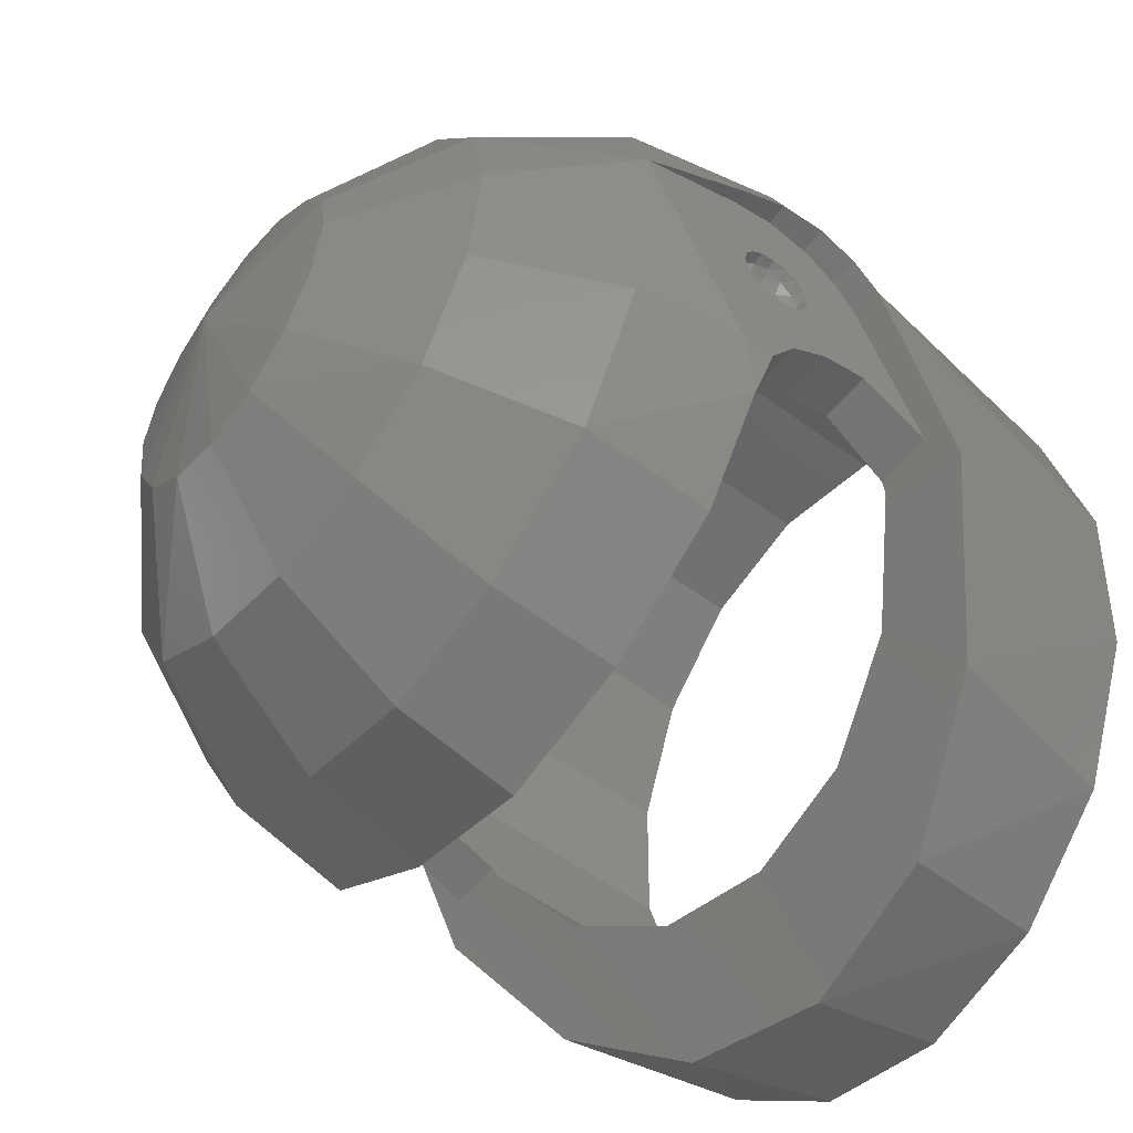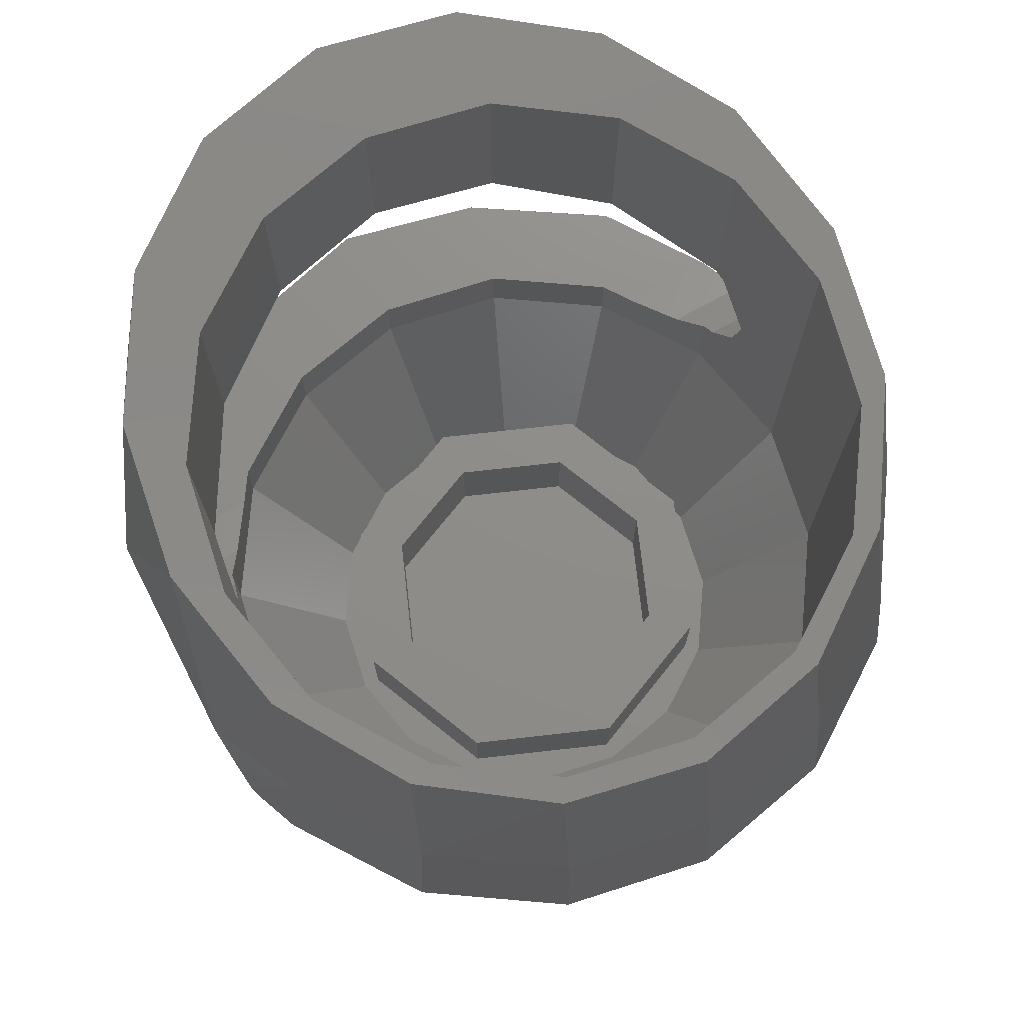
<metadata>
{"format":"stl","ext":"stl","renderer":"f3d","projection":"perspective","resolution":1024,"background":"white","views":[{"elev":-54.6,"azim":52.2,"up":"+Z"},{"elev":74.1,"azim":-28.9,"up":"+Y"}]}
</metadata>
<code>
# stl→obj: 384 verts, 694 faces
v 0.4507 0.2352 -0.2435
v 0.3996 0.22 -0.32
v 0.4804 0.22 -0.199
v 0.4804 0.2649 -0.199
v 0.52 0.22 0
v 0.493 0.3436 -0.1352
v 0.4845 0.2784 -0.1784
v 0.4845 0.5344 -0.18
v 0.496 0.42 -0.12
v 0.52 0.4576 0
v -0.4507 0.2352 -0.2435
v -0.4804 0.22 -0.199
v -0.3996 0.22 -0.32
v -0.4804 0.2649 -0.199
v -0.52 0.22 0
v -0.4845 0.2784 -0.1784
v -0.493 0.3436 -0.1352
v -0.4845 0.5344 -0.18
v -0.52 0.4576 0
v -0.496 0.42 -0.12
v 0.604 0.1911 0.1663
v 0.616 0.26 0.18
v 0.5913 0.26 0.2448
v -0.616 0.26 0.18
v -0.604 0.1911 0.1663
v -0.5913 0.26 0.2448
v 0.628 0.3873 0.1273
v 0.632 0.4263 0.06888
v 0.5648 0.5049 0.2339
v 0.624 0.3289 0.1663
v -0.624 0.3289 0.1663
v -0.5648 0.5049 0.2339
v -0.628 0.3873 0.1273
v -0.632 0.4263 0.06888
v 0.62 0.5598 -0.2404
v 0.58 0.9092 -0.06
v 0.5359 0.9457 -0.2973
v 0.468 0.6718 -0.504
v 0.4101 0.9767 -0.4984
v 0.2524 0.7465 -0.6788
v 0.222 0.9974 -0.6328
v 0 0.7729 -0.74
v 0 1.005 -0.68
v -0.222 0.9974 -0.6328
v -0.2524 0.7465 -0.6788
v -0.4101 0.9767 -0.4984
v -0.468 0.6718 -0.504
v -0.5359 0.9457 -0.2973
v -0.62 0.5598 -0.2404
v -0.58 0.9092 -0.06
v -0.5359 0.8727 0.1773
v -0.4322 0.5049 0.4322
v -0.222 0.8211 0.5128
v -0.4101 0.8418 0.3784
v -0.2339 0.5049 0.5648
v 0.222 0.8211 0.5128
v 0.2339 0.5049 0.5648
v 0.4322 0.5049 0.4322
v 0.4101 0.8418 0.3784
v 0.5359 0.8727 0.1773
v 0.3467 -0.16 0
v 0.3203 -0.16 -0.1327
v 0 -0.16 0
v 0.2451 -0.16 -0.2451
v 0.1327 -0.16 -0.3203
v 0 -0.16 -0.3467
v -0.1327 -0.16 -0.3203
v -0.2451 -0.16 -0.2451
v -0.3203 -0.16 -0.1327
v -0.3467 -0.16 -0
v -0.3203 -0.16 0.1327
v -0.2451 -0.16 0.2451
v -0.1327 -0.16 0.3203
v -0 -0.16 0.3467
v 0.1327 -0.16 0.3203
v 0.2451 -0.16 0.2451
v 0.3203 -0.16 0.1327
v 0.58 0.32 0.06
v 0.58 0.26 0.06
v 0.58 0.283 0.05543
v 0.58 0.3024 0.04243
v 0.58 0.3154 0.02296
v 0.58 0.32 0
v 0.58 0.2 0.06
v 0.58 0.2 -0
v 0.58 0.2046 0.02296
v 0.58 0.2176 0.04243
v 0.58 0.237 0.05543
v 0.58 0.2 -0.06
v 0.58 0.26 -0.06
v 0.58 0.237 -0.05543
v 0.58 0.2176 -0.04243
v 0.58 0.2046 -0.02296
v 0.58 0.32 -0.06
v 0.58 0.3154 -0.02296
v 0.58 0.3024 -0.04243
v 0.58 0.283 -0.05543
v -0.58 0.2 0.06
v -0.58 0.26 0.06
v -0.58 0.237 0.05543
v -0.58 0.2176 0.04243
v -0.58 0.2046 0.02296
v -0.58 0.2 0
v -0.58 0.32 0.06
v -0.58 0.32 -0
v -0.58 0.3154 0.02296
v -0.58 0.3024 0.04243
v -0.58 0.283 0.05543
v -0.58 0.32 -0.06
v -0.58 0.26 -0.06
v -0.58 0.283 -0.05543
v -0.58 0.3024 -0.04243
v -0.58 0.3154 -0.02296
v -0.58 0.2 -0.06
v -0.58 0.2046 -0.02296
v -0.58 0.2176 -0.04243
v -0.58 0.237 -0.05543
v 0.543 0.26 0.02296
v 0.54 0.26 -0
v 0.543 0.283 0
v 0.5517 0.26 0.04243
v 0.5487 0.2864 0.02636
v 0.5517 0.3024 0
v 0.5647 0.26 0.05543
v 0.5624 0.2864 0.04702
v 0.5624 0.307 0.02636
v 0.5647 0.3154 0
v 0.5624 0.307 -0.02636
v 0.5624 0.2864 -0.04702
v 0.5647 0.26 -0.05543
v 0.5487 0.2864 -0.02636
v 0.5517 0.26 -0.04243
v 0.543 0.26 -0.02296
v 0.54 0.26 0
v 0.58 0.2 0
v 0.5647 0.2046 0
v 0.5624 0.213 0.02636
v 0.5624 0.2336 0.04702
v 0.5517 0.2176 0
v 0.5487 0.2336 0.02636
v 0.543 0.237 0
v 0.5487 0.2336 -0.02636
v 0.5624 0.2336 -0.04702
v 0.5624 0.213 -0.02636
v -0.543 0.26 0.02296
v -0.54 0.26 -0
v -0.543 0.237 0
v -0.5517 0.26 0.04243
v -0.5487 0.2336 0.02636
v -0.5517 0.2176 0
v -0.5647 0.26 0.05543
v -0.5624 0.2336 0.04702
v -0.5624 0.213 0.02636
v -0.5647 0.2046 0
v -0.5624 0.213 -0.02636
v -0.5624 0.2336 -0.04702
v -0.5647 0.26 -0.05543
v -0.5487 0.2336 -0.02636
v -0.5517 0.26 -0.04243
v -0.543 0.26 -0.02296
v -0.54 0.26 0
v -0.58 0.32 0
v -0.5647 0.3154 0
v -0.5624 0.307 0.02636
v -0.5624 0.2864 0.04702
v -0.5517 0.3024 0
v -0.5487 0.2864 0.02636
v -0.543 0.283 0
v -0.5487 0.2864 -0.02636
v -0.5624 0.2864 -0.04702
v -0.5624 0.307 -0.02636
v 0.2263 -0.3313 0.09372
v 0 -0.38 0
v 0.2449 -0.3313 0
v 0.1732 -0.3313 0.1732
v 0.09372 -0.3313 0.2263
v 0 -0.3313 0.2449
v 0.58 0.01508 0.1
v 0.5462 0.01508 0.2263
v 0.4181 -0.1926 0.1732
v 0.4526 -0.1926 0
v 0.09372 -0.3313 -0.2772
v 0 -0.3313 -0.3
v 0.1732 -0.3313 -0.212
v 0.2263 -0.3313 -0.1148
v 0.3257 -0.1926 -0.368
v 0.174 -0.1926 -0.4656
v 0.4213 -0.1926 -0.1929
v 0.5426 0.01508 -0.236
v 0.4244 0.01508 -0.4526
v 0.4412 0.22 -0.488
v 0.552 0.22 -0.32
v 0.58 0.18 -0.24
v 0.58 0.2352 -0.2435
v 0.58 0.1911 0.1663
v -0.58 0.01508 0.1
v -0.58 0.18 -0.24
v -0.58 0.2352 -0.2435
v -0.58 0.1911 0.1663
v -0.552 0.22 -0.32
v -0.5426 0.01508 -0.236
v -0.4244 0.01508 -0.4526
v -0.5462 0.01508 0.2263
v -0.4412 0.22 -0.488
v -0.4526 -0.1926 0
v -0.4213 -0.1926 -0.1929
v -0.09372 -0.3313 -0.2772
v -0.1732 -0.3313 -0.212
v -0.3257 -0.1926 -0.368
v -0.174 -0.1926 -0.4656
v -0.2263 -0.3313 -0.1148
v -0.2449 -0.3313 0
v -0.4181 -0.1926 0.1732
v -0.09372 -0.3313 0.2263
v -0.1732 -0.3313 0.1732
v -0.2263 -0.3313 0.09372
v 0 0.8138 0.56
v 0 0.5049 0.6113
v 0.58 0.26 0.18
v 0.58 0.3289 0.1663
v 0.58 0.3873 0.1273
v 0.58 0.4263 0.06888
v 0.58 0.5344 -0.18
v 0.62 0.5607 -0.2404
v -0.62 0.5607 -0.2404
v -0.58 0.5344 -0.18
v -0.58 0.4263 0.06888
v -0.58 0.3873 0.1273
v -0.58 0.3289 0.1663
v -0.58 0.26 0.18
v 0.58 0.42 -0.12
v 0.58 0.3436 -0.1352
v 0.58 0.2784 -0.1784
v -0.58 0.2784 -0.1784
v -0.58 0.3436 -0.1352
v -0.58 0.42 -0.12
v 0.58 0.2649 -0.199
v -0.58 0.2649 -0.199
v 0.4804 0.5427 -0.199
v 0.3676 0.6138 -0.3676
v 0.199 0.662 -0.4804
v 0 0.679 -0.52
v -0.199 0.662 -0.4804
v -0.3676 0.6138 -0.3676
v -0.4804 0.5427 -0.199
v 0.3676 0.22 -0.3676
v 0.199 0.22 -0.4804
v 0.2296 0.22 -0.624
v 0 0.22 -0.68
v 0 0.22 -0.52
v -0.199 0.22 -0.4804
v -0.2296 0.22 -0.624
v -0.3676 0.22 -0.3676
v -0.199 0.8261 0.4804
v 0 0.82 0.52
v -0.3677 0.8434 0.3677
v -0.4804 0.8694 0.199
v -0.52 0.9 0
v -0.4804 0.9306 -0.199
v -0.3677 0.9566 -0.3677
v -0.199 0.9739 -0.4804
v 0 0.98 -0.52
v 0.199 0.9739 -0.4804
v 0.3677 0.9566 -0.3677
v 0.4804 0.9306 -0.199
v 0.52 0.9 0
v 0.4804 0.8694 0.199
v 0.3677 0.8434 0.3677
v 0.199 0.8261 0.4804
v 0.24 0 0
v 0.32 0 0
v 0.2263 0 -0.2263
v 0.1697 0 -0.1697
v 0 0 -0.32
v 0 0 -0.24
v -0.2263 0 -0.2263
v -0.1697 0 -0.1697
v -0.32 0 -0
v -0.24 0 -0
v -0.2263 0 0.2263
v -0.1697 0 0.1697
v -0 0 0.32
v -0 0 0.24
v 0.2263 0 0.2263
v 0.1697 0 0.1697
v 0.32 -0.16 0
v 0.2263 -0.16 -0.2263
v 0 -0.16 -0.32
v -0.2263 -0.16 -0.2263
v -0.32 -0.16 -0
v -0.2263 -0.16 0.2263
v -0 -0.16 0.32
v 0.2263 -0.16 0.2263
v 0.24 -0.16 0
v 0.1697 -0.16 -0.1697
v 0 -0.16 -0.24
v -0.1697 -0.16 -0.1697
v -0.24 -0.16 -0
v -0.1697 -0.16 0.1697
v -0 -0.16 0.24
v 0.1697 -0.16 0.1697
v 0.52 0.12 0
v 0.4804 0.12 -0.199
v 0.3677 0.22 -0.3677
v 0.3677 0.12 -0.3677
v 0.199 0.12 -0.4804
v 0 0.12 -0.52
v -0.199 0.12 -0.4804
v -0.3677 0.22 -0.3677
v -0.3677 0.12 -0.3677
v -0.4804 0.12 -0.199
v -0.52 0.22 -0
v -0.52 0.12 -0
v -0.4804 0.22 0.199
v -0.4804 0.12 0.199
v -0.3677 0.22 0.3677
v -0.3677 0.12 0.3677
v -0.199 0.22 0.4804
v -0.199 0.12 0.4804
v -0 0.22 0.52
v -0 0.12 0.52
v 0.199 0.22 0.4804
v 0.199 0.12 0.4804
v 0.3677 0.22 0.3677
v 0.3677 0.12 0.3677
v 0.4804 0.22 0.199
v 0.4804 0.12 0.199
v -0.52 0.82 -0
v -0.4804 0.82 0.199
v -0.3677 0.82 0.3677
v -0.199 0.82 0.4804
v -0 0.82 0.52
v 0.199 0.82 0.4804
v 0.3677 0.82 0.3677
v 0.4804 0.82 0.199
v 0.52 0.82 0
v -0.52 0.82 0
v -0.52 0.679 0
v -0.4804 0.679 -0.199
v -0.4804 0.82 -0.199
v -0.3677 0.679 -0.3677
v -0.3677 0.82 -0.3677
v -0.199 0.679 -0.4804
v -0.199 0.82 -0.4804
v -0 0.679 -0.52
v -0 0.82 -0.52
v 0.199 0.679 -0.4804
v 0.199 0.82 -0.4804
v 0.3677 0.679 -0.3677
v 0.3677 0.82 -0.3677
v 0.4804 0.679 -0.199
v 0.4804 0.82 -0.199
v 0.52 0.679 0
v 0.32 -0.1926 0.32
v 0.1732 -0.1926 0.4181
v 0 -0.1926 0.4525
v 0.4181 0.01508 0.4181
v 0.2263 0.01508 0.5462
v 0 0.01508 0.5912
v 0 -0.1926 -0.508
v 0.2143 0.01508 -0.5878
v 0 0.01508 -0.64
v 0.2299 0.22 -0.624
v 0.4525 0.26 0.4525
v 0.2448 0.26 0.5913
v 0 0.26 0.64
v -0.2448 0.26 0.5913
v -0.4525 0.26 0.4525
v -0.2263 0.01508 0.5462
v -0.4181 0.01508 0.4181
v -0.2299 0.22 -0.624
v -0.2143 0.01508 -0.5878
v -0.1732 -0.1926 0.4181
v -0.32 -0.1926 0.32
v -0.52 0.9 -0
v 0 0.82 -0.52
v -0.199 0.6622 -0.4804
v -0.3677 0.6141 -0.3677
v -0.4804 0.5422 -0.199
v -0.52 0.4574 0
v 0.199 0.6622 -0.4804
v 0.3677 0.6141 -0.3677
v 0.4804 0.5422 -0.199
v 0.52 0.4574 0
f 1 2 3
f 3 4 1
f 5 6 7
f 8 9 10
f 11 12 13
f 14 12 11
f 15 16 17
f 18 19 20
f 21 22 23
f 24 25 26
f 27 28 29
f 30 27 29
f 22 30 23
f 30 29 23
f 31 26 32
f 31 24 26
f 33 31 32
f 34 33 32
f 28 35 36
f 36 35 37
f 37 35 38
f 37 38 39
f 39 38 40
f 39 40 41
f 41 40 42
f 41 42 43
f 44 43 42
f 45 44 42
f 45 46 44
f 47 46 45
f 47 48 46
f 49 48 47
f 49 50 48
f 34 50 49
f 51 50 34
f 32 51 34
f 52 53 54
f 55 53 52
f 56 57 58
f 56 58 59
f 60 29 28
f 60 28 36
f 61 62 63
f 62 64 63
f 64 65 63
f 65 66 63
f 66 67 63
f 67 68 63
f 68 69 63
f 69 70 63
f 70 71 63
f 71 72 63
f 72 73 63
f 73 74 63
f 74 75 63
f 75 76 63
f 76 77 63
f 77 61 63
f 78 79 80
f 78 80 81
f 78 81 82
f 78 82 83
f 84 85 86
f 84 86 87
f 84 87 88
f 84 88 79
f 89 90 91
f 89 91 92
f 89 92 93
f 89 93 85
f 94 83 95
f 94 95 96
f 94 96 97
f 94 97 90
f 98 99 100
f 98 100 101
f 98 101 102
f 98 102 103
f 104 105 106
f 104 106 107
f 104 107 108
f 104 108 99
f 109 110 111
f 109 111 112
f 109 112 113
f 109 113 105
f 114 103 115
f 114 115 116
f 114 116 117
f 114 117 110
f 118 119 120
f 121 118 122
f 122 118 120
f 122 120 123
f 124 121 125
f 125 121 122
f 125 122 126
f 126 122 123
f 126 123 127
f 79 124 80
f 80 124 125
f 80 125 81
f 81 125 126
f 81 126 82
f 82 126 127
f 82 127 83
f 83 127 95
f 127 128 95
f 95 128 96
f 128 129 96
f 96 129 97
f 129 130 97
f 97 130 90
f 127 123 128
f 123 131 128
f 128 131 129
f 131 132 129
f 129 132 130
f 123 120 131
f 120 133 131
f 131 133 132
f 120 134 133
f 135 136 86
f 136 137 86
f 86 137 87
f 137 138 87
f 87 138 88
f 138 124 88
f 88 124 79
f 136 139 137
f 139 140 137
f 137 140 138
f 140 121 138
f 138 121 124
f 139 141 140
f 141 118 140
f 140 118 121
f 141 119 118
f 133 134 141
f 132 133 142
f 142 133 141
f 142 141 139
f 130 132 143
f 143 132 142
f 143 142 144
f 144 142 139
f 144 139 136
f 90 130 91
f 91 130 143
f 91 143 92
f 92 143 144
f 92 144 93
f 93 144 136
f 93 136 135
f 145 146 147
f 148 145 149
f 149 145 147
f 149 147 150
f 151 148 152
f 152 148 149
f 152 149 153
f 153 149 150
f 153 150 154
f 99 151 100
f 100 151 152
f 100 152 101
f 101 152 153
f 101 153 102
f 102 153 154
f 102 154 103
f 103 154 115
f 154 155 115
f 115 155 116
f 155 156 116
f 116 156 117
f 156 157 117
f 117 157 110
f 154 150 155
f 150 158 155
f 155 158 156
f 158 159 156
f 156 159 157
f 150 147 158
f 147 160 158
f 158 160 159
f 147 161 160
f 162 163 106
f 163 164 106
f 106 164 107
f 164 165 107
f 107 165 108
f 165 151 108
f 108 151 99
f 163 166 164
f 166 167 164
f 164 167 165
f 167 148 165
f 165 148 151
f 166 168 167
f 168 145 167
f 167 145 148
f 168 146 145
f 160 161 168
f 159 160 169
f 169 160 168
f 169 168 166
f 157 159 170
f 170 159 169
f 170 169 171
f 171 169 166
f 171 166 163
f 110 157 111
f 111 157 170
f 111 170 112
f 112 170 171
f 112 171 113
f 113 171 163
f 113 163 162
f 172 173 174
f 175 173 172
f 176 173 175
f 177 173 176
f 178 179 180
f 180 181 178
f 182 173 183
f 184 173 182
f 185 173 184
f 174 173 185
f 186 182 187
f 186 184 182
f 188 189 181
f 189 178 181
f 190 191 192
f 178 21 179
f 21 23 179
f 192 189 190
f 192 193 189
f 193 178 189
f 193 192 194
f 195 21 178
f 194 178 193
f 89 84 178
f 196 98 114
f 197 196 198
f 196 25 199
f 198 200 197
f 201 196 197
f 201 197 200
f 202 201 200
f 203 26 25
f 203 25 196
f 200 204 202
f 205 196 201
f 205 201 206
f 207 208 209
f 210 207 209
f 211 173 212
f 208 173 211
f 207 173 208
f 183 173 207
f 196 205 213
f 213 203 196
f 214 173 177
f 215 173 214
f 216 173 215
f 212 173 216
f 5 7 4
f 5 4 3
f 5 10 9
f 5 9 6
f 16 15 12
f 16 12 14
f 19 15 17
f 19 17 20
f 54 51 32
f 54 32 52
f 217 53 55
f 217 55 218
f 217 218 57
f 217 57 56
f 59 58 29
f 59 29 60
f 219 22 21
f 219 21 195
f 220 30 22
f 220 22 219
f 221 27 30
f 221 30 220
f 222 28 27
f 222 27 221
f 223 224 28
f 223 28 222
f 225 226 227
f 225 227 34
f 34 227 228
f 34 228 33
f 33 228 229
f 33 229 31
f 31 229 230
f 31 230 24
f 24 230 199
f 24 199 25
f 223 222 83
f 223 83 231
f 231 83 94
f 231 94 232
f 232 94 89
f 232 89 233
f 220 219 195
f 220 195 79
f 78 221 220
f 78 220 79
f 83 222 221
f 83 221 78
f 104 228 227
f 104 227 162
f 99 229 228
f 99 228 104
f 230 229 99
f 230 99 199
f 234 114 109
f 234 109 235
f 235 109 162
f 235 162 236
f 227 226 236
f 227 236 162
f 2 1 194
f 2 194 192
f 1 4 237
f 1 237 194
f 233 237 4
f 233 4 7
f 7 6 232
f 7 232 233
f 6 9 231
f 6 231 232
f 9 8 223
f 9 223 231
f 200 198 11
f 200 11 13
f 198 238 14
f 198 14 11
f 16 14 238
f 16 238 234
f 234 235 17
f 234 17 16
f 235 236 20
f 235 20 17
f 236 226 18
f 236 18 20
f 8 239 224
f 8 224 223
f 239 240 38
f 239 38 224
f 240 241 40
f 240 40 38
f 241 242 42
f 241 42 40
f 45 42 242
f 45 242 243
f 243 244 47
f 243 47 45
f 244 245 225
f 244 225 47
f 226 225 245
f 226 245 18
f 192 191 246
f 192 246 2
f 247 246 191
f 247 191 248
f 248 249 250
f 248 250 247
f 251 250 249
f 251 249 252
f 253 251 252
f 253 252 204
f 13 253 204
f 13 204 200
f 254 53 217
f 254 217 255
f 54 53 254
f 54 254 256
f 51 54 256
f 51 256 257
f 50 51 257
f 50 257 258
f 48 50 258
f 48 258 259
f 46 48 259
f 46 259 260
f 44 46 260
f 44 260 261
f 43 44 261
f 43 261 262
f 263 41 43
f 263 43 262
f 264 39 41
f 264 41 263
f 265 37 39
f 265 39 264
f 266 36 37
f 266 37 265
f 267 60 36
f 267 36 266
f 268 59 60
f 268 60 267
f 269 56 59
f 269 59 268
f 217 56 269
f 217 269 255
f 270 271 272
f 270 272 273
f 273 272 274
f 273 274 275
f 275 274 276
f 275 276 277
f 277 276 278
f 277 278 279
f 279 278 280
f 279 280 281
f 281 280 282
f 281 282 283
f 283 282 284
f 283 284 285
f 285 284 271
f 285 271 270
f 271 286 287
f 271 287 272
f 272 287 288
f 272 288 274
f 274 288 289
f 274 289 276
f 276 289 290
f 276 290 278
f 278 290 291
f 278 291 280
f 280 291 292
f 280 292 282
f 282 292 293
f 282 293 284
f 284 293 286
f 284 286 271
f 294 270 273
f 294 273 295
f 295 273 275
f 295 275 296
f 296 275 277
f 296 277 297
f 297 277 279
f 297 279 298
f 298 279 281
f 298 281 299
f 299 281 283
f 299 283 300
f 300 283 285
f 300 285 301
f 301 285 270
f 301 270 294
f 302 5 3
f 302 3 303
f 303 3 304
f 303 304 305
f 305 304 247
f 305 247 306
f 306 247 250
f 306 250 307
f 307 250 251
f 307 251 308
f 308 251 309
f 308 309 310
f 310 309 12
f 310 12 311
f 311 12 312
f 311 312 313
f 313 312 314
f 313 314 315
f 315 314 316
f 315 316 317
f 317 316 318
f 317 318 319
f 319 318 320
f 319 320 321
f 321 320 322
f 321 322 323
f 323 322 324
f 323 324 325
f 325 324 326
f 325 326 327
f 327 326 5
f 327 5 302
f 312 328 329
f 312 329 314
f 314 329 330
f 314 330 316
f 316 330 331
f 316 331 318
f 318 331 332
f 318 332 320
f 320 332 333
f 320 333 322
f 322 333 334
f 322 334 324
f 324 334 335
f 324 335 326
f 326 335 336
f 326 336 5
f 337 338 339
f 337 339 340
f 340 339 341
f 340 341 342
f 342 341 343
f 342 343 344
f 344 343 345
f 344 345 346
f 346 345 347
f 346 347 348
f 348 347 349
f 348 349 350
f 350 349 351
f 350 351 352
f 352 351 353
f 352 353 336
f 302 61 77
f 302 77 327
f 327 77 76
f 327 76 325
f 325 76 75
f 325 75 323
f 323 75 74
f 323 74 321
f 321 74 73
f 321 73 319
f 319 73 72
f 319 72 317
f 317 72 71
f 317 71 315
f 315 71 70
f 315 70 313
f 313 70 69
f 313 69 311
f 311 69 68
f 311 68 310
f 310 68 67
f 310 67 308
f 308 67 66
f 308 66 307
f 307 66 65
f 307 65 306
f 306 65 64
f 306 64 305
f 305 64 62
f 305 62 303
f 303 62 61
f 303 61 302
f 180 172 174
f 180 174 181
f 354 175 172
f 354 172 180
f 355 176 175
f 355 175 354
f 356 177 176
f 356 176 355
f 357 354 180
f 357 180 179
f 358 355 354
f 358 354 357
f 359 356 355
f 359 355 358
f 187 182 183
f 187 183 360
f 188 185 184
f 188 184 186
f 181 174 185
f 181 185 188
f 361 187 360
f 361 360 362
f 190 186 187
f 190 187 361
f 189 188 186
f 189 186 190
f 363 361 362
f 363 362 249
f 191 190 361
f 191 361 363
f 364 357 179
f 364 179 23
f 365 358 357
f 365 357 364
f 366 359 358
f 366 358 365
f 29 58 364
f 29 364 23
f 58 57 365
f 58 365 364
f 57 218 366
f 57 366 365
f 194 233 89
f 194 89 178
f 84 79 195
f 84 195 178
f 196 199 99
f 196 99 98
f 196 114 234
f 196 234 198
f 367 366 218
f 367 218 55
f 368 367 55
f 368 55 52
f 26 368 52
f 26 52 32
f 367 369 359
f 367 359 366
f 368 370 369
f 368 369 367
f 26 203 370
f 26 370 368
f 371 372 202
f 371 202 204
f 249 362 372
f 249 372 371
f 202 209 206
f 202 206 201
f 372 210 209
f 372 209 202
f 362 360 210
f 362 210 372
f 206 211 212
f 206 212 205
f 209 208 211
f 209 211 206
f 360 183 207
f 360 207 210
f 369 373 356
f 369 356 359
f 370 374 373
f 370 373 369
f 203 213 374
f 203 374 370
f 373 214 177
f 373 177 356
f 374 215 214
f 374 214 373
f 213 216 215
f 213 215 374
f 205 212 216
f 205 216 213
f 255 255 254
f 255 254 331
f 254 331 256
f 331 256 330
f 256 330 257
f 330 257 329
f 257 329 375
f 329 375 328
f 375 328 259
f 328 259 340
f 259 340 260
f 340 260 342
f 260 342 261
f 342 261 344
f 261 344 262
f 344 262 376
f 262 376 263
f 376 263 348
f 263 348 264
f 348 264 350
f 264 350 265
f 350 265 352
f 265 352 266
f 352 266 336
f 266 336 267
f 336 267 335
f 267 335 268
f 335 268 334
f 268 334 269
f 334 269 333
f 269 333 332
f 333 332 332
f 242 242 377
f 242 377 343
f 377 343 378
f 343 378 341
f 378 341 379
f 341 379 339
f 379 339 380
f 339 380 338
f 242 242 347
f 242 347 381
f 347 381 349
f 381 349 382
f 349 382 351
f 382 351 383
f 351 383 353
f 383 353 384

</code>
